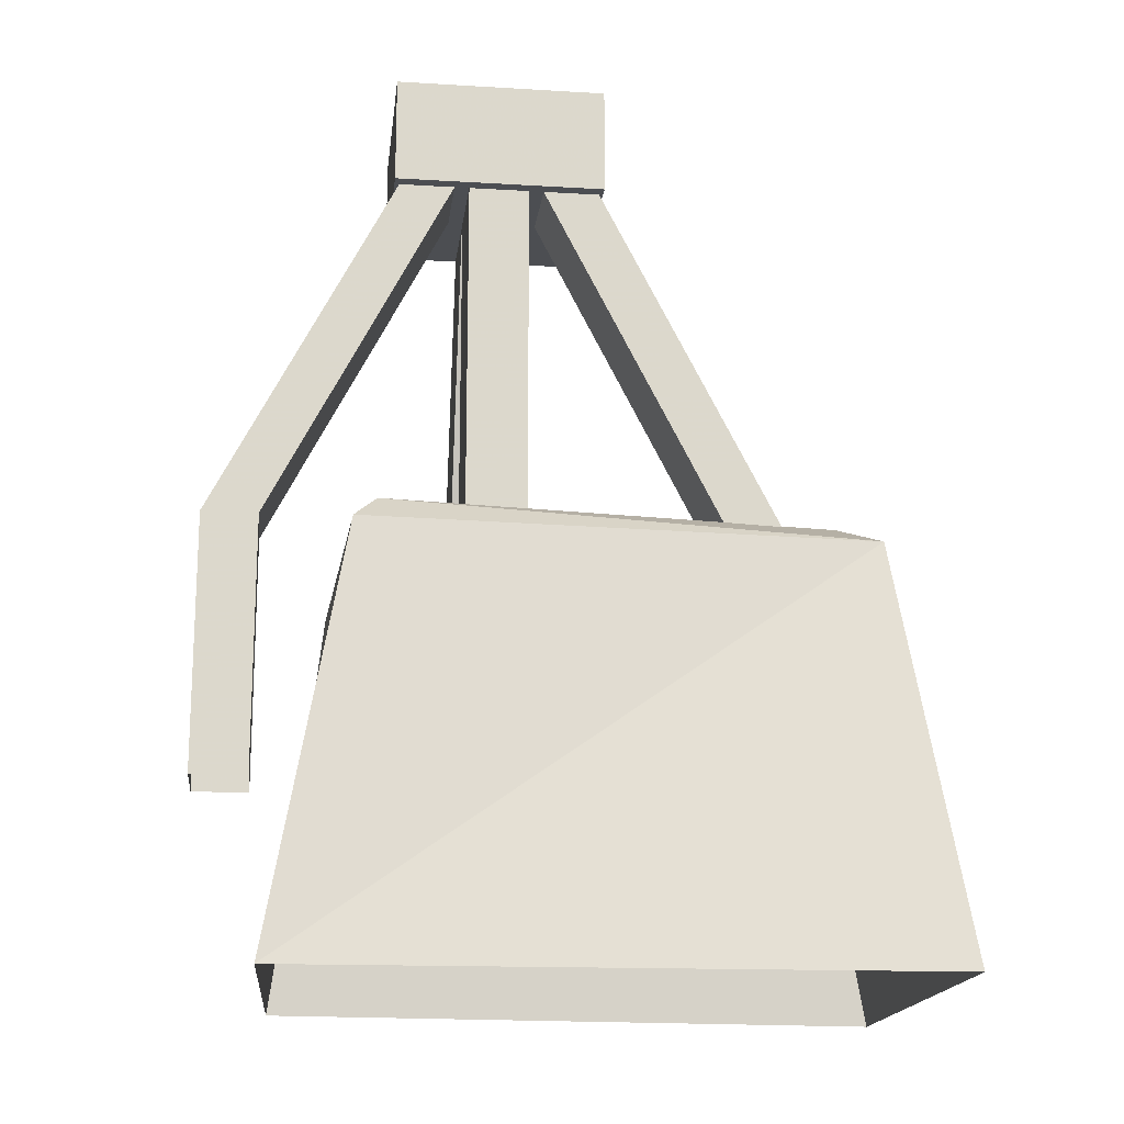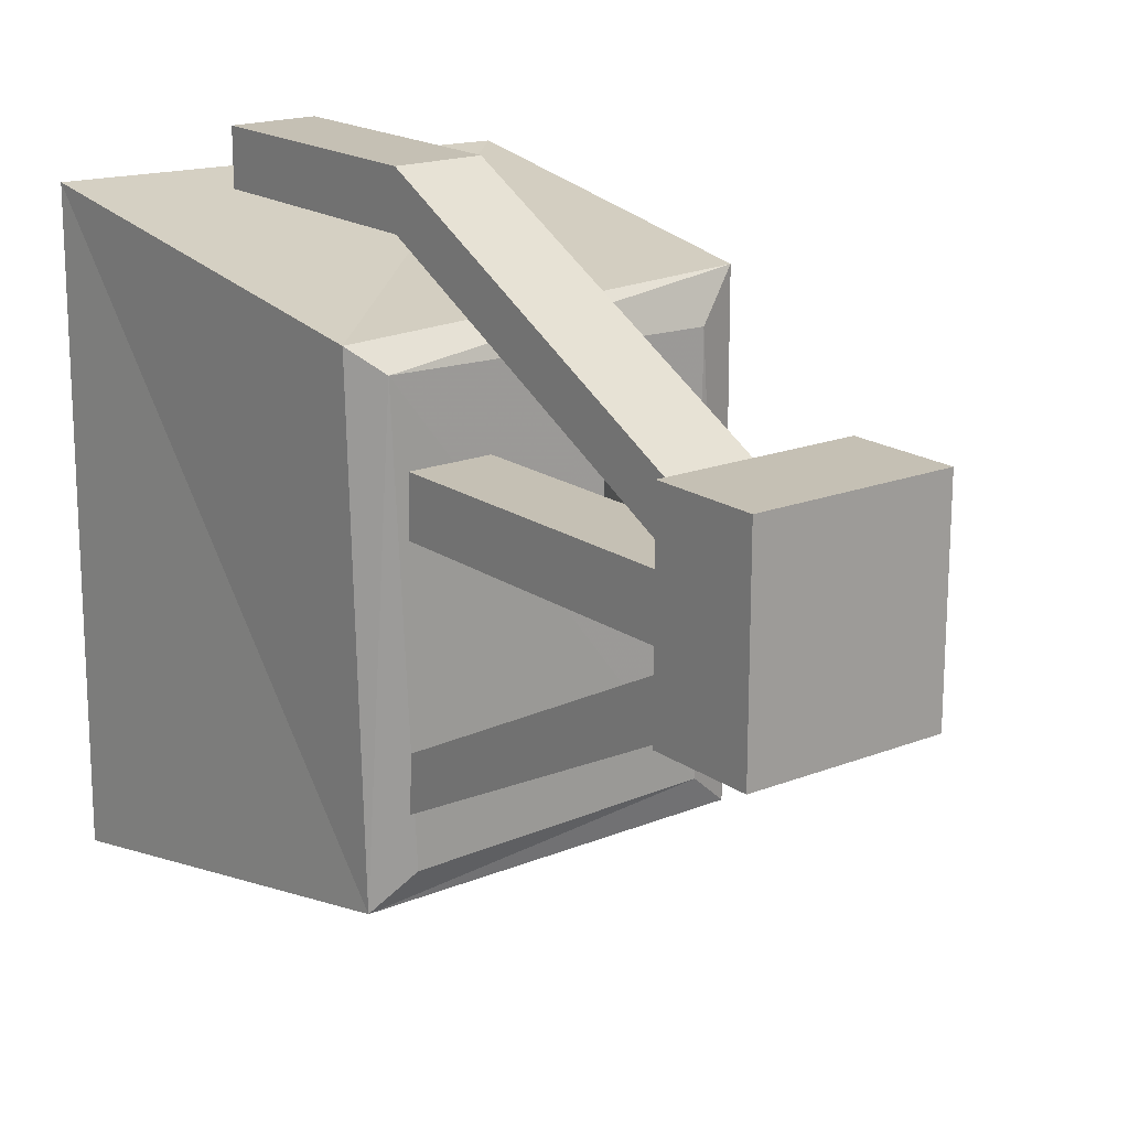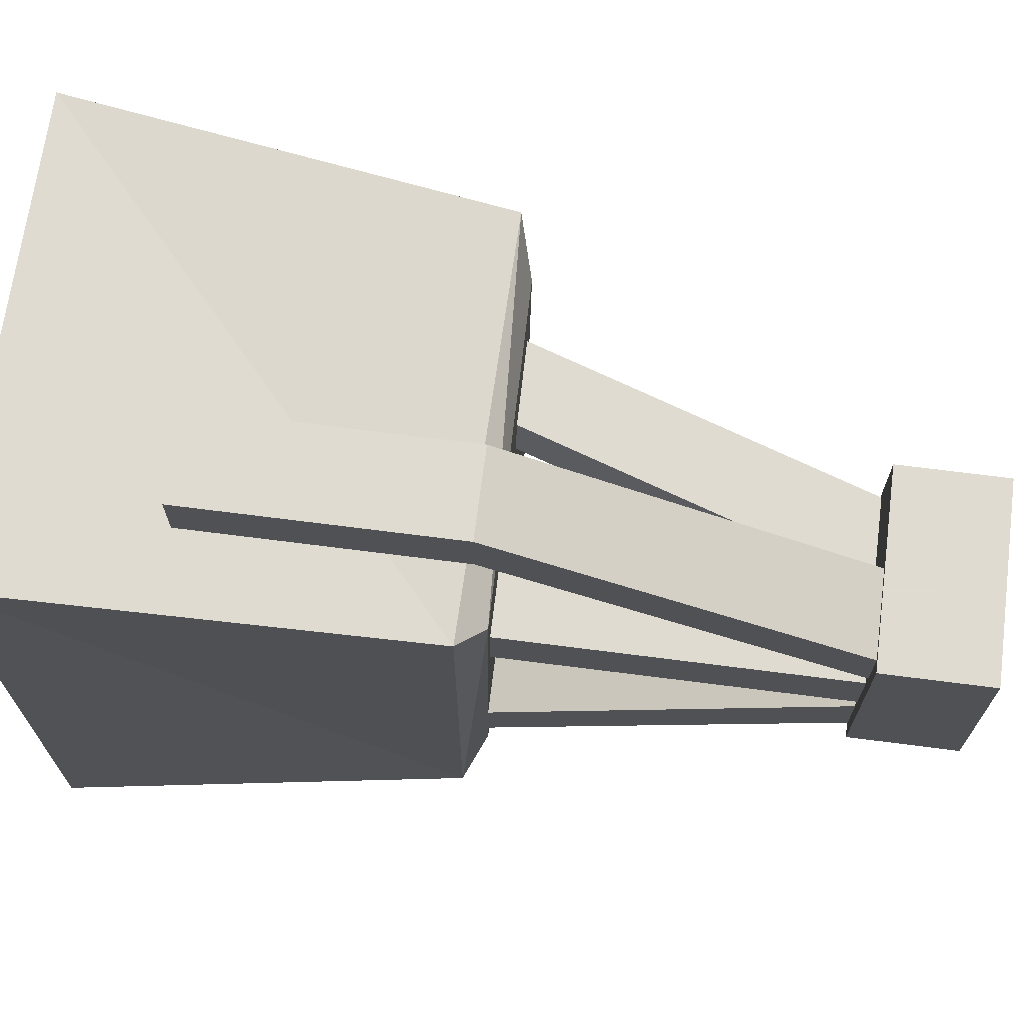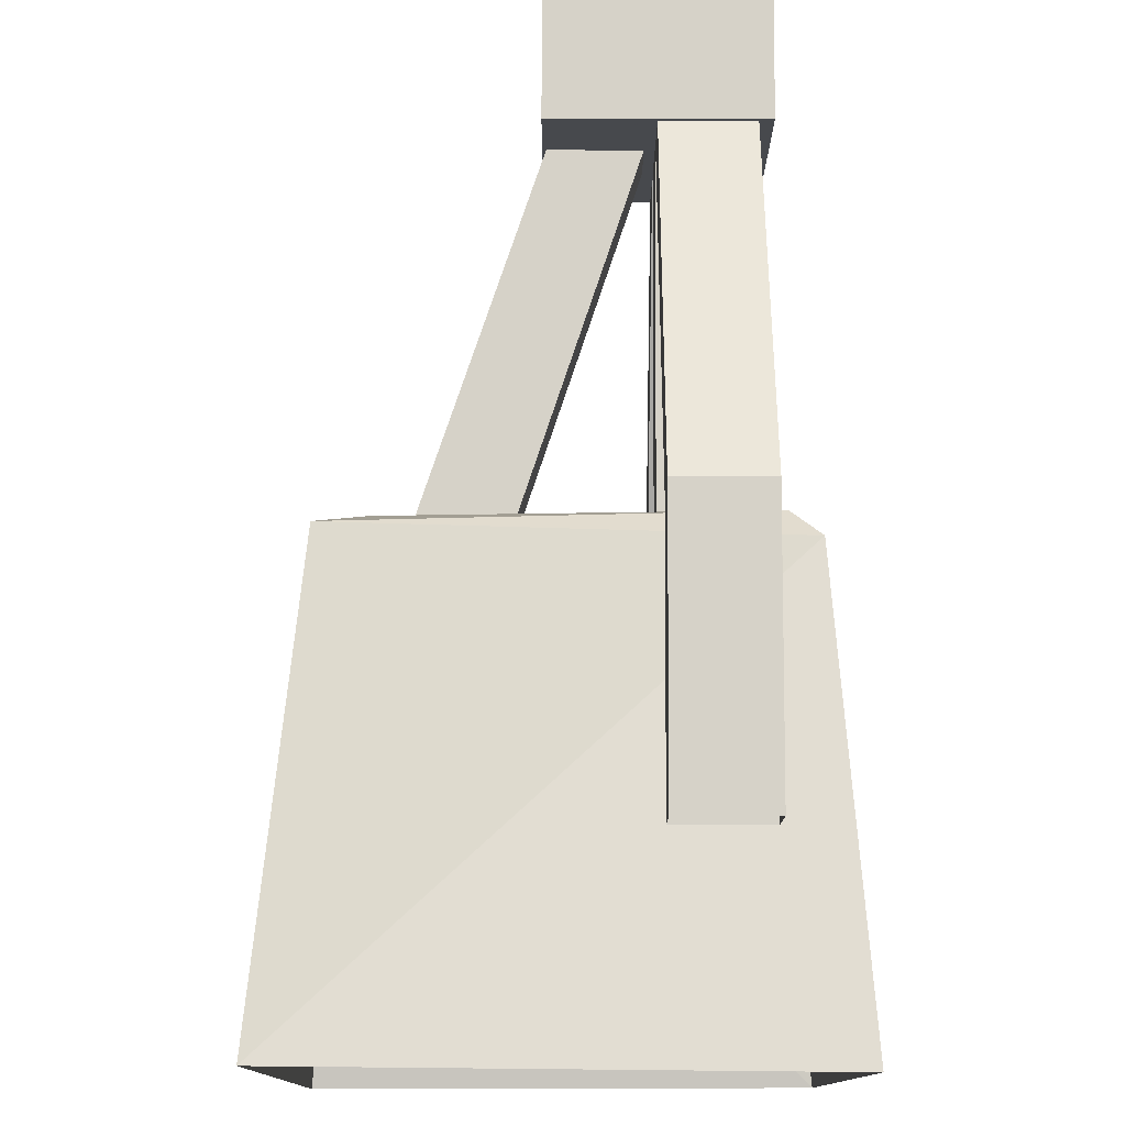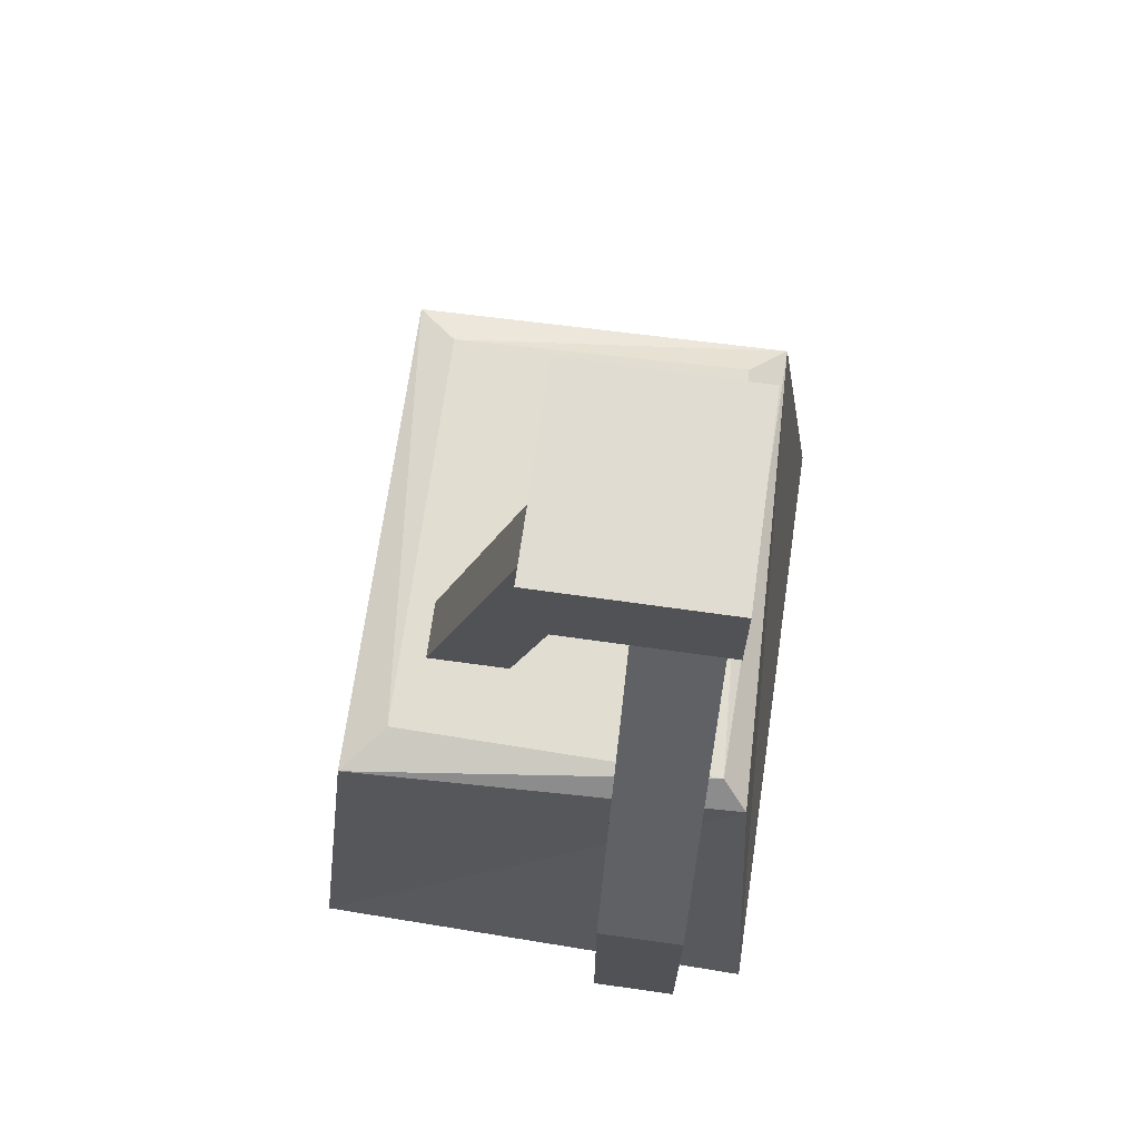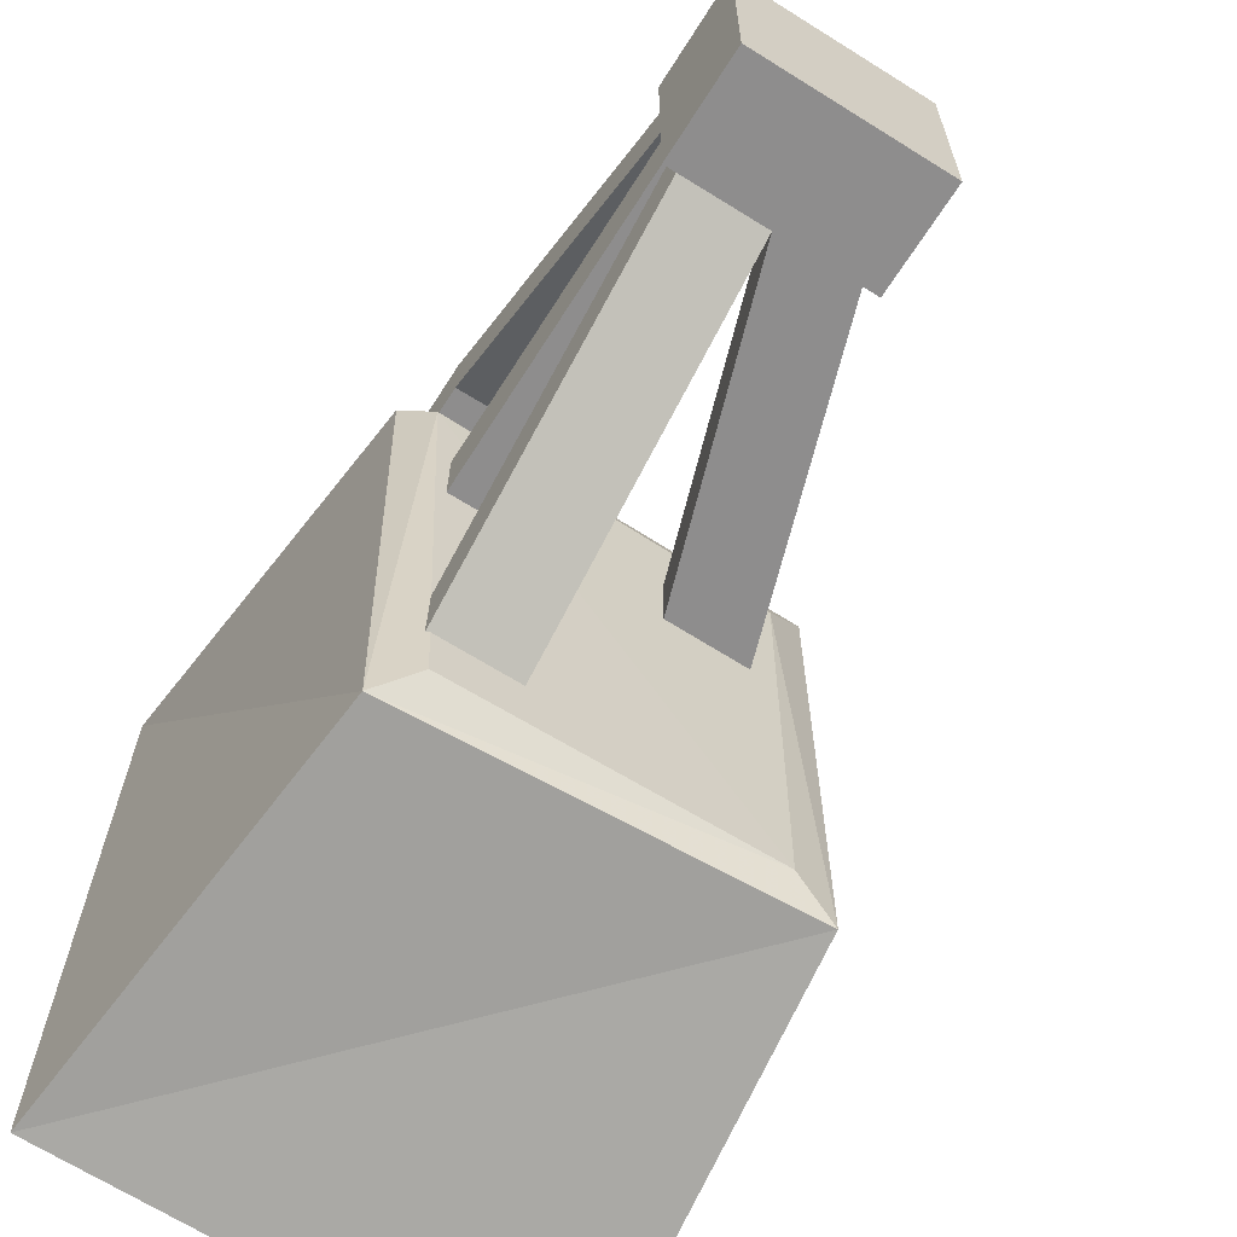
<metadata>
{"format":"obj","ext":"obj","renderer":"f3d","projection":"perspective","resolution":1024,"background":"white","views":[{"elev":-16.7,"azim":83.1,"up":"+Y"},{"elev":18.2,"azim":142.7,"up":"+Z"},{"elev":69.8,"azim":97.3,"up":"+Z"},{"elev":78.1,"azim":0.2,"up":"+Z"},{"elev":69.3,"azim":8.0,"up":"+Y"},{"elev":-64.7,"azim":147.8,"up":"+Z"}]}
</metadata>
<code>
v 2.79 -2.23 3.87
v -3.07 -2.19 3.75
v 2.43 2.94 2.94
v -2.57 3.02 3.14
v 2.85 -2.21 -4.11
v 2.26 2.9 -3.33
v -2.57 3.04 -3.2
v -3.1 -2.24 -4.26
v -2.06 3.15 -2.77
v -2.04 3.21 2.55
v 2.1 3.26 2.65
v 1.79 3.17 -2.86
v 0.83 7.74 2.29
v 1.87 7.74 2.29
v 0.83 3.1 4.7
v 1.87 3.1 4.7
v 0.83 7.74 1.61
v 0.83 3.1 4.02
v 1.87 3.1 4.02
v 1.87 7.74 1.61
v 1.87 7.74 0.18
v 0.83 7.74 0.18
v 1.87 3.1 -2.22
v 0.83 3.1 -2.22
v 1.87 7.74 0.87
v 1.87 3.1 -1.53
v 0.83 3.1 -1.53
v 0.83 7.74 0.87
v 0.83 -0.01 1.61
v 0.83 -0.01 0.87
v 0.83 -0.01 4.7
v 0.83 -0.01 4.02
v -2.79 -0.01 1.61
v -2.79 -0.01 0.87
v -0.2 7.74 1.61
v -0.2 7.74 0.87
v 2.03 8.7 -0.05
v -0.36 8.7 -0.05
v 2.03 7.39 -0.05
v -0.36 7.39 -0.05
v 2.03 8.7 2.53
v 2.03 7.39 2.53
v -0.36 7.39 2.53
v -0.36 8.7 2.53
v 1.87 -0.01 0.87
v 1.87 -0.01 1.61
v 1.87 -0.01 4.02
v 1.87 -0.01 4.7
v -1.74 -0.01 0.87
v -1.74 -0.01 1.61
o Node 0
f 3 2 1
f 4 2 3
f 4 4 3
f 5 4 4
f 5 5 4
f 1 5 5
f 6 1 5
f 3 1 6
f 3 3 6
f 6 3 3
f 6 6 3
f 7 6 6
f 5 7 6
f 8 7 5
f 8 8 5
f 9 8 8
f 9 9 8
f 10 9 9
f 7 10 9
f 4 10 7
f 4 4 7
f 10 4 4
f 10 10 4
f 11 10 10
f 4 11 10
f 3 11 4
f 3 3 4
f 3 3 3
f 3 3 3
f 11 3 3
f 6 11 3
f 12 11 6
f 12 12 6
f 4 12 12
f 4 4 12
f 2 4 4
f 7 2 4
f 8 2 7
f 8 8 7
f 12 8 8
f 12 12 8
f 11 12 12
f 9 11 12
f 10 11 9
f 10 10 9
f 12 10 10
f 12 12 10
f 9 12 12
f 6 9 12
f 7 9 6
f 15 14 13
f 16 14 15
f 16 16 15
f 17 16 16
f 17 17 16
f 13 17 17
f 18 13 17
f 15 13 18
f 15 15 18
f 16 15 15
f 16 16 15
f 14 16 16
f 19 14 16
f 20 14 19
f 20 20 19
f 19 20 20
f 19 19 20
f 20 19 19
f 18 20 19
f 17 20 18
f 17 17 18
f 21 17 17
f 21 21 17
f 22 21 21
f 23 22 21
f 24 22 23
f 24 24 23
f 25 24 24
f 25 25 24
f 21 25 25
f 26 21 25
f 23 21 26
f 23 23 26
f 24 23 23
f 24 24 23
f 22 24 24
f 27 22 24
f 28 22 27
f 28 28 27
f 27 28 28
f 27 27 28
f 28 27 27
f 26 28 27
f 25 28 26
f 25 25 26
f 29 25 25
f 29 29 25
f 30 29 29
f 17 30 29
f 28 30 17
f 28 28 17
f 31 28 28
f 31 31 28
f 32 31 31
f 15 32 31
f 18 32 15
f 18 18 15
f 33 18 18
f 33 33 18
f 34 33 33
f 35 34 33
f 36 34 35
f 36 36 35
f 37 36 36
f 37 37 36
f 38 37 37
f 39 38 37
f 40 38 39
f 40 40 39
f 41 40 40
f 41 41 40
f 37 41 41
f 42 37 41
f 39 37 42
f 39 39 42
f 43 39 39
f 43 43 39
f 40 43 43
f 44 40 43
f 38 40 44
f 38 38 44
f 25 38 38
f 25 25 38
f 28 25 25
f 45 28 25
f 30 28 45
f 30 30 45
f 20 30 30
f 20 20 30
f 25 20 20
f 46 25 20
f 45 25 46
f 45 45 46
f 17 45 45
f 17 17 45
f 20 17 17
f 29 20 17
f 46 20 29
f 46 46 29
f 19 46 46
f 19 19 46
f 18 19 19
f 47 18 19
f 32 18 47
f 32 32 47
f 16 32 32
f 16 16 32
f 19 16 16
f 48 19 16
f 47 19 48
f 47 47 48
f 15 47 47
f 15 15 47
f 16 15 15
f 31 16 15
f 48 16 31
f 48 48 31
f 28 48 48
f 28 28 48
f 36 28 28
f 49 36 28
f 34 36 49
f 34 34 49
f 17 34 34
f 17 17 34
f 28 17 17
f 50 28 17
f 49 28 50
f 49 49 50
f 17 49 49
f 17 17 49
f 50 17 17
f 35 50 17
f 33 50 35
f 33 33 35
f 41 33 33
f 41 41 33
f 44 41 41
f 37 44 41
f 38 44 37
f 38 38 37
f 40 38 38
f 40 40 38
f 43 40 40
f 39 43 40
f 42 43 39
f 42 42 39
f 41 42 42
f 41 41 42
f 42 41 41
f 44 42 41
f 44 42 44
f 44 44 44
f 44 44 44
f 43 44 44
f 42 44 43
o Node 1

</code>
